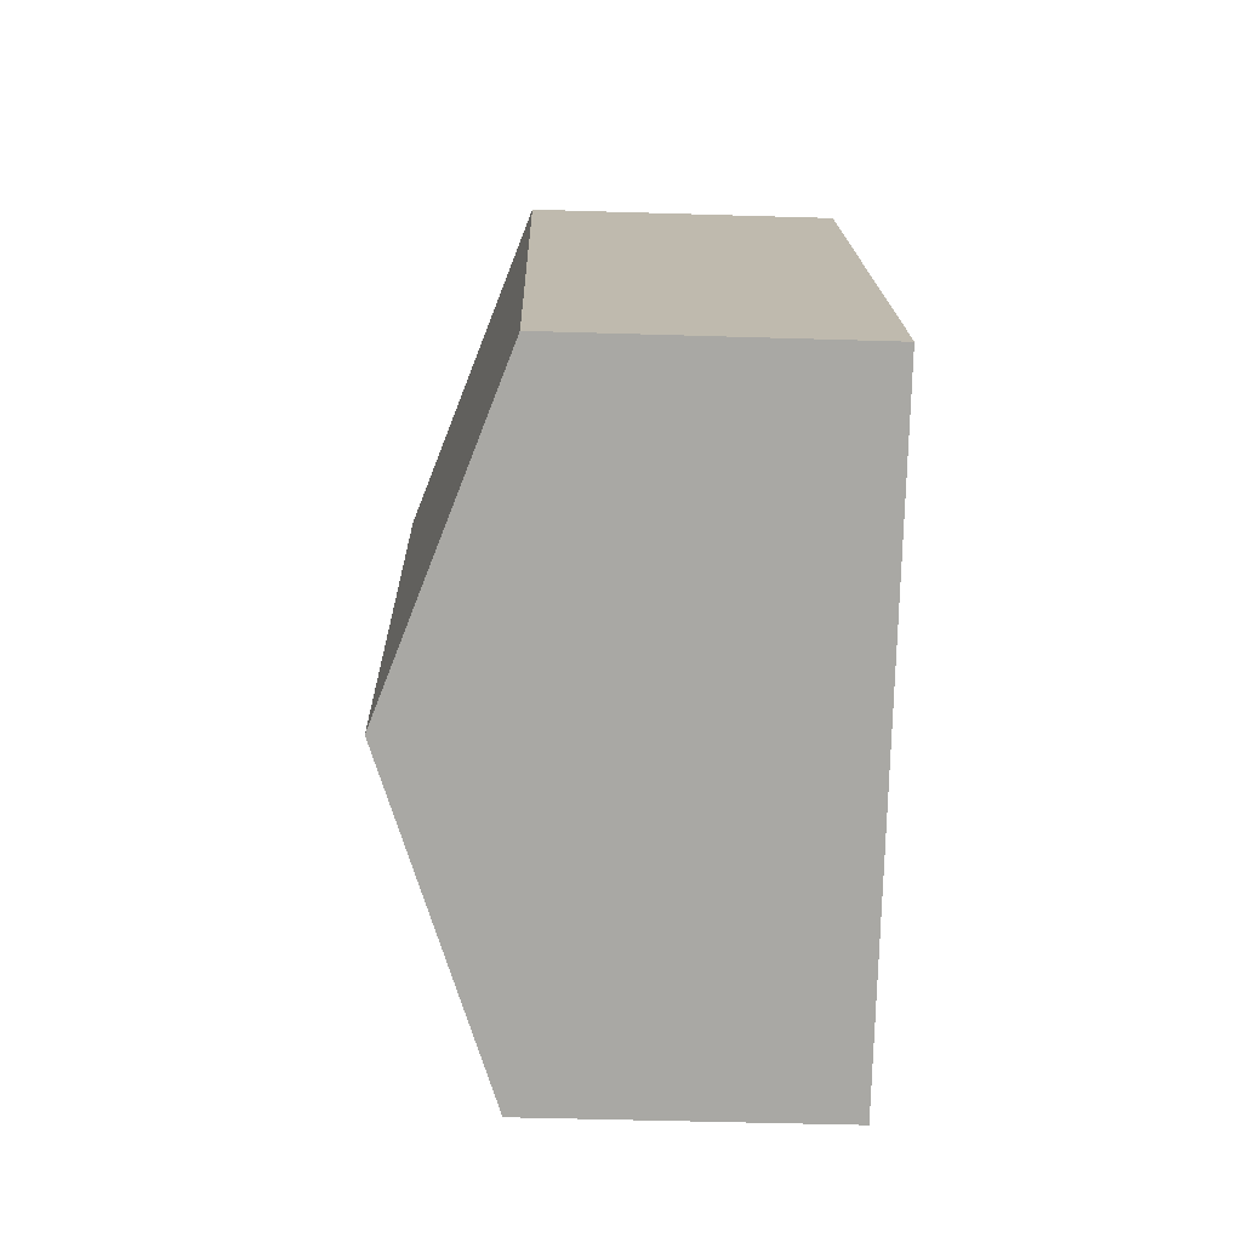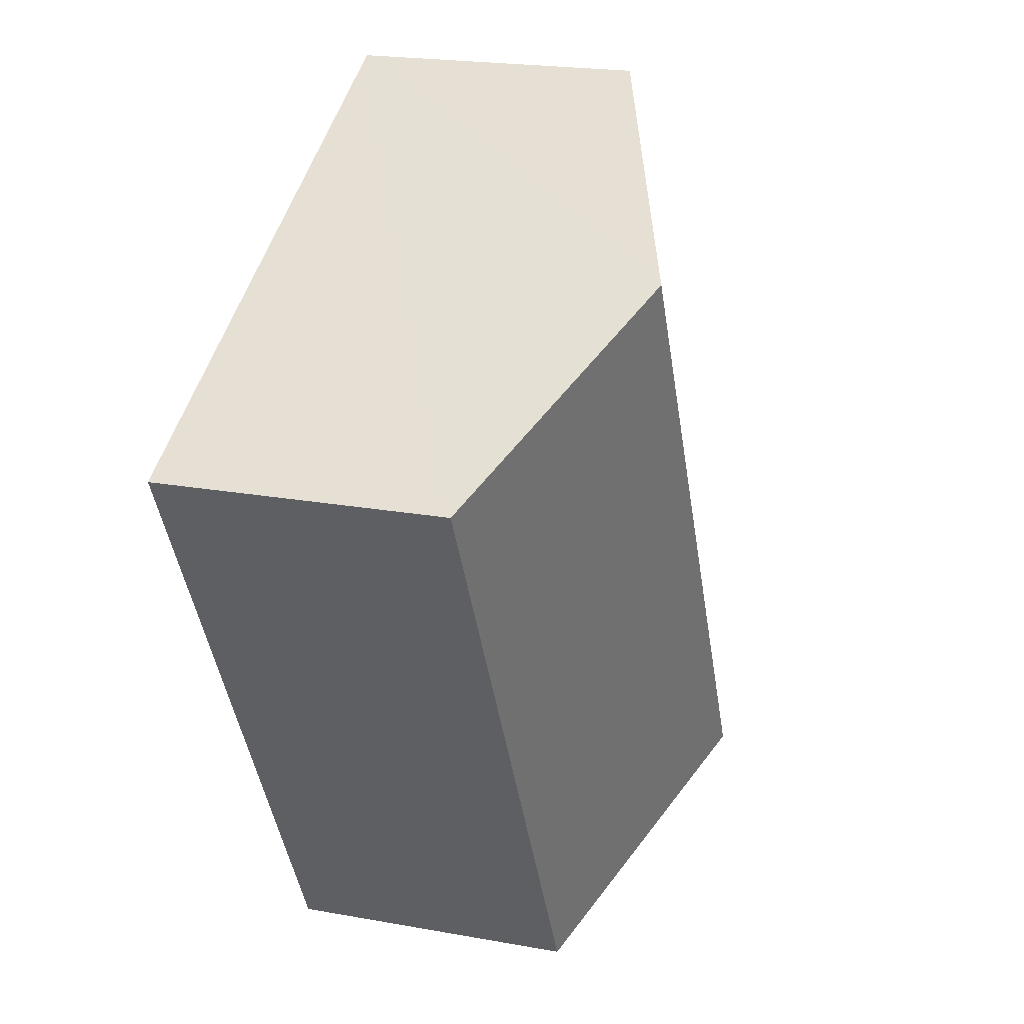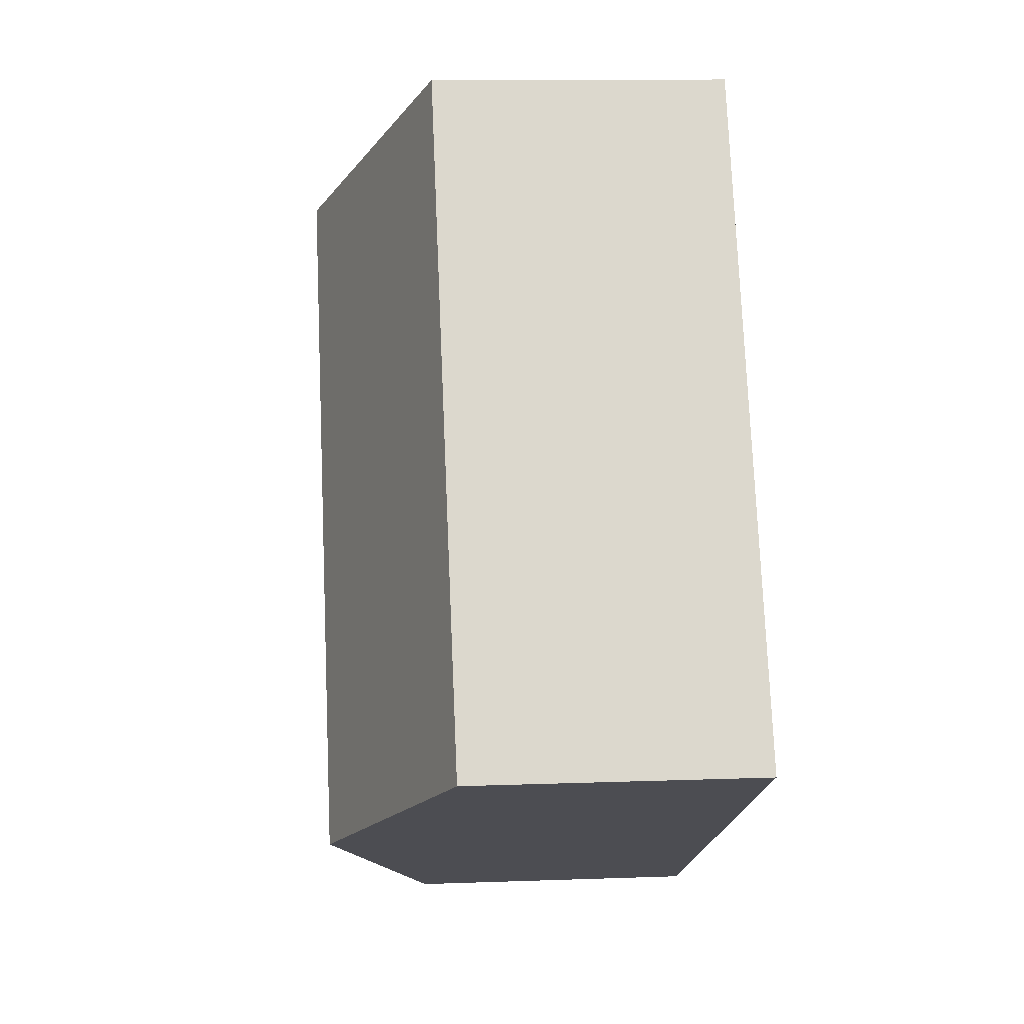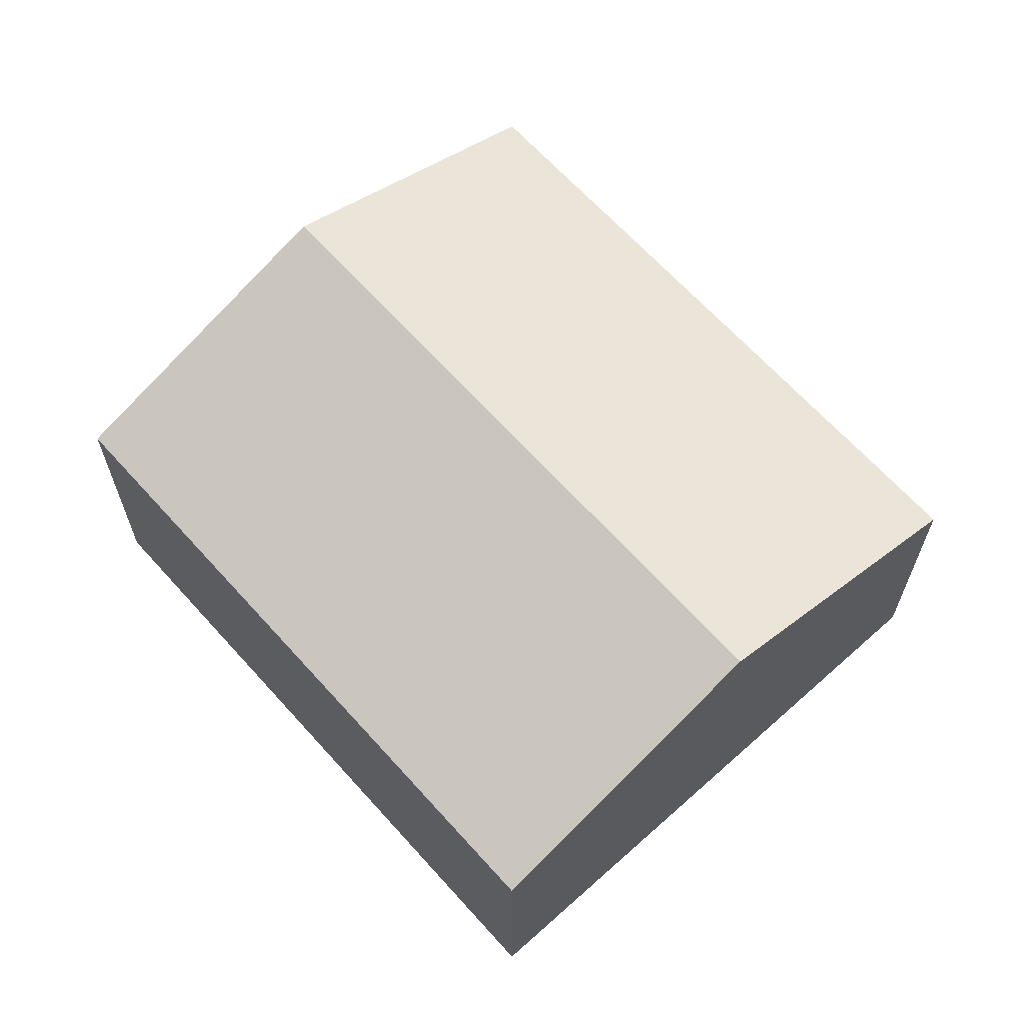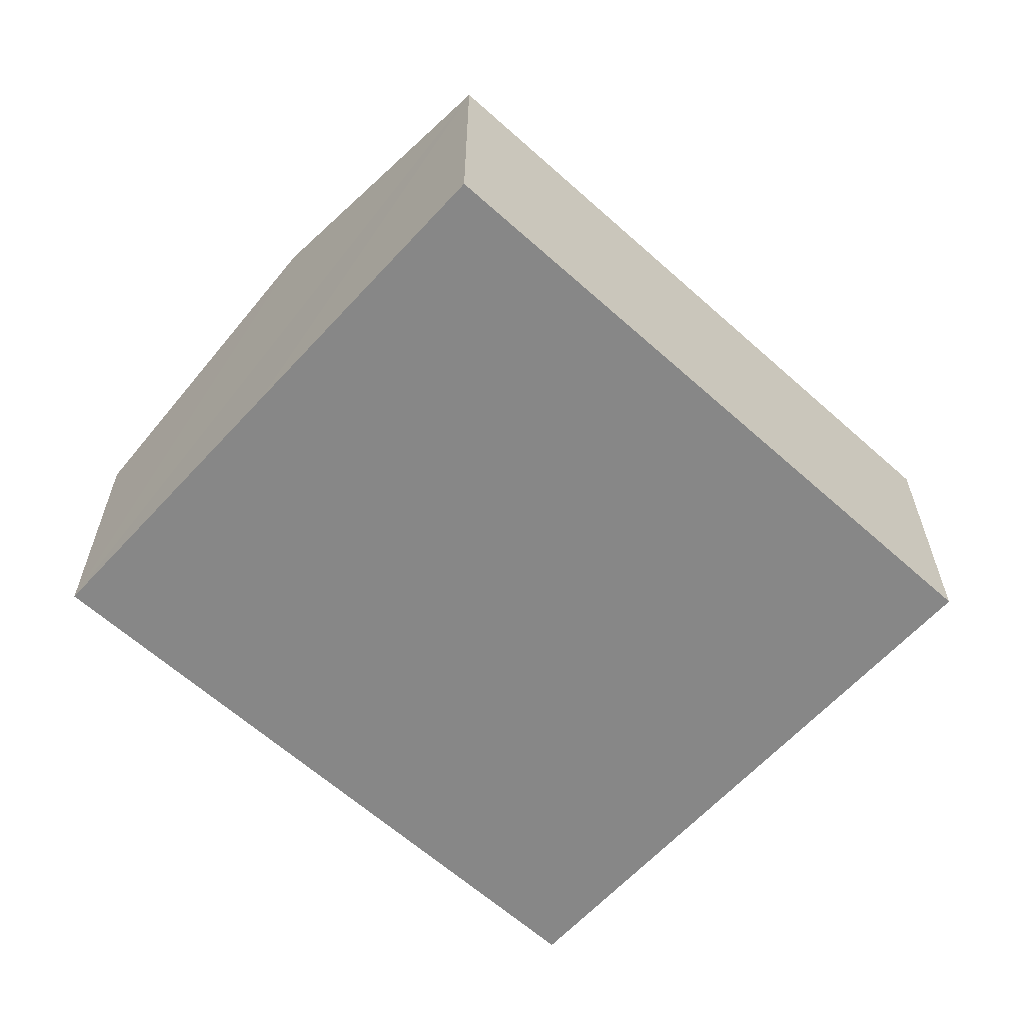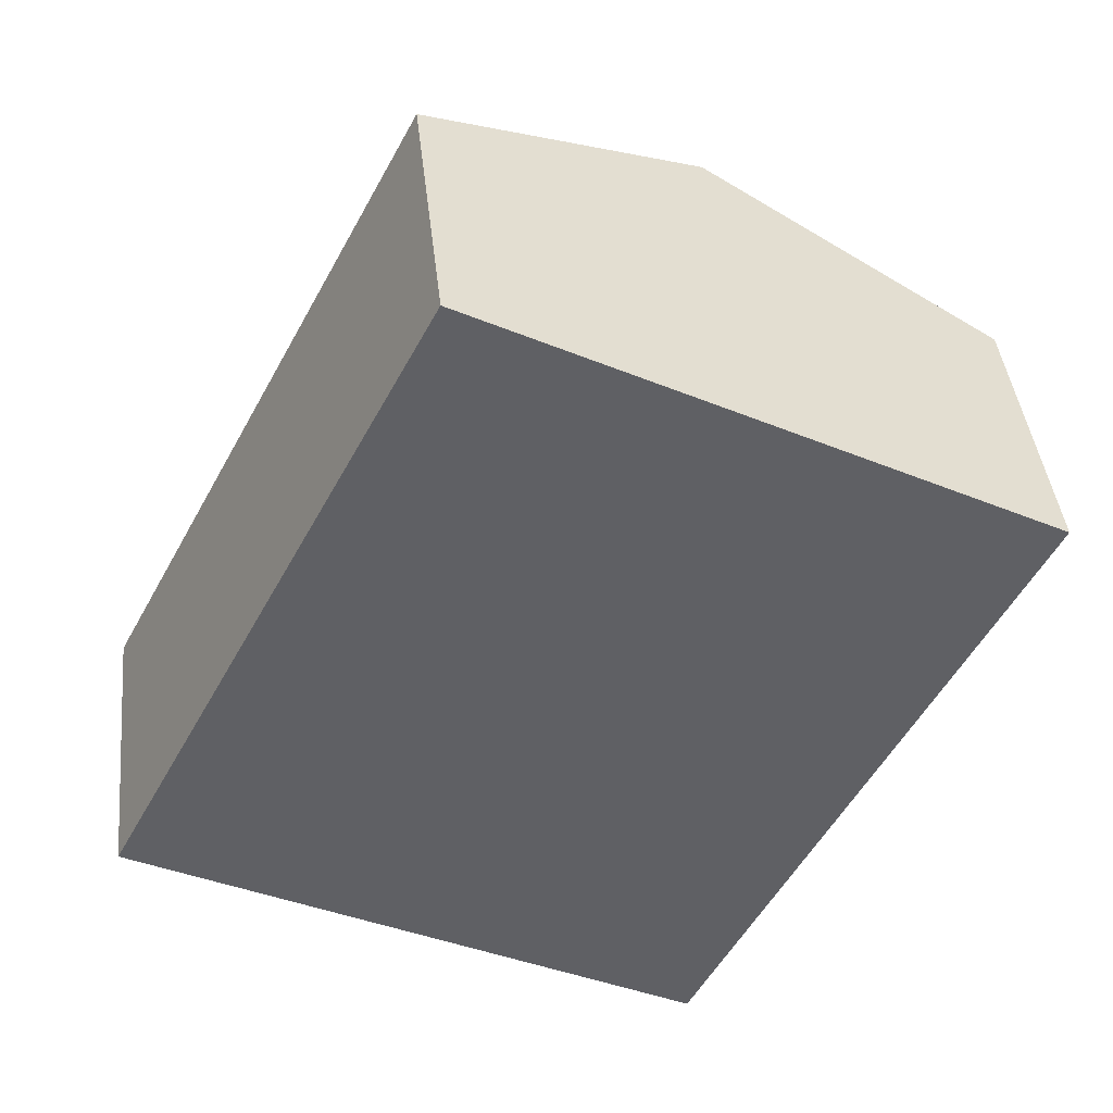
<metadata>
{"format":"obj","ext":"obj","renderer":"f3d","projection":"perspective","resolution":1024,"background":"white","views":[{"elev":-47.0,"azim":-92.0,"up":"+Z"},{"elev":20.7,"azim":108.3,"up":"+Z"},{"elev":11.1,"azim":-95.2,"up":"+Z"},{"elev":65.5,"azim":-14.2,"up":"+Y"},{"elev":-62.3,"azim":75.4,"up":"+Y"},{"elev":41.3,"azim":-6.1,"up":"+Z"}]}
</metadata>
<code>
v  5.1 2.666 -2.682
v  5.534 3.688 4.333
v  8.084 2.666 2.992
v  2.55 3.688 -1.341
v  2.984 2.666 5.673
v  0 2.666 1.632e-16
v  0 0 0
v  2.984 -3.474e-16 5.673
v  5.534 -2.653e-16 4.333
v  8.084 -1.832e-16 2.992
v  5.1 1.642e-16 -2.682
v  2.55 8.211e-17 -1.341
g defaultobject
f 1 2 3
f 2 1 4
f 5 4 6
f 4 5 2
f 7 5 6
f 5 7 8
f 8 2 5
f 2 8 3
f 3 8 9
f 3 9 10
f 10 1 3
f 1 10 11
f 4 7 6
f 7 4 1
f 7 1 12
f 12 1 11
f 9 11 10
f 11 9 8
f 11 8 7
f 11 7 12

</code>
